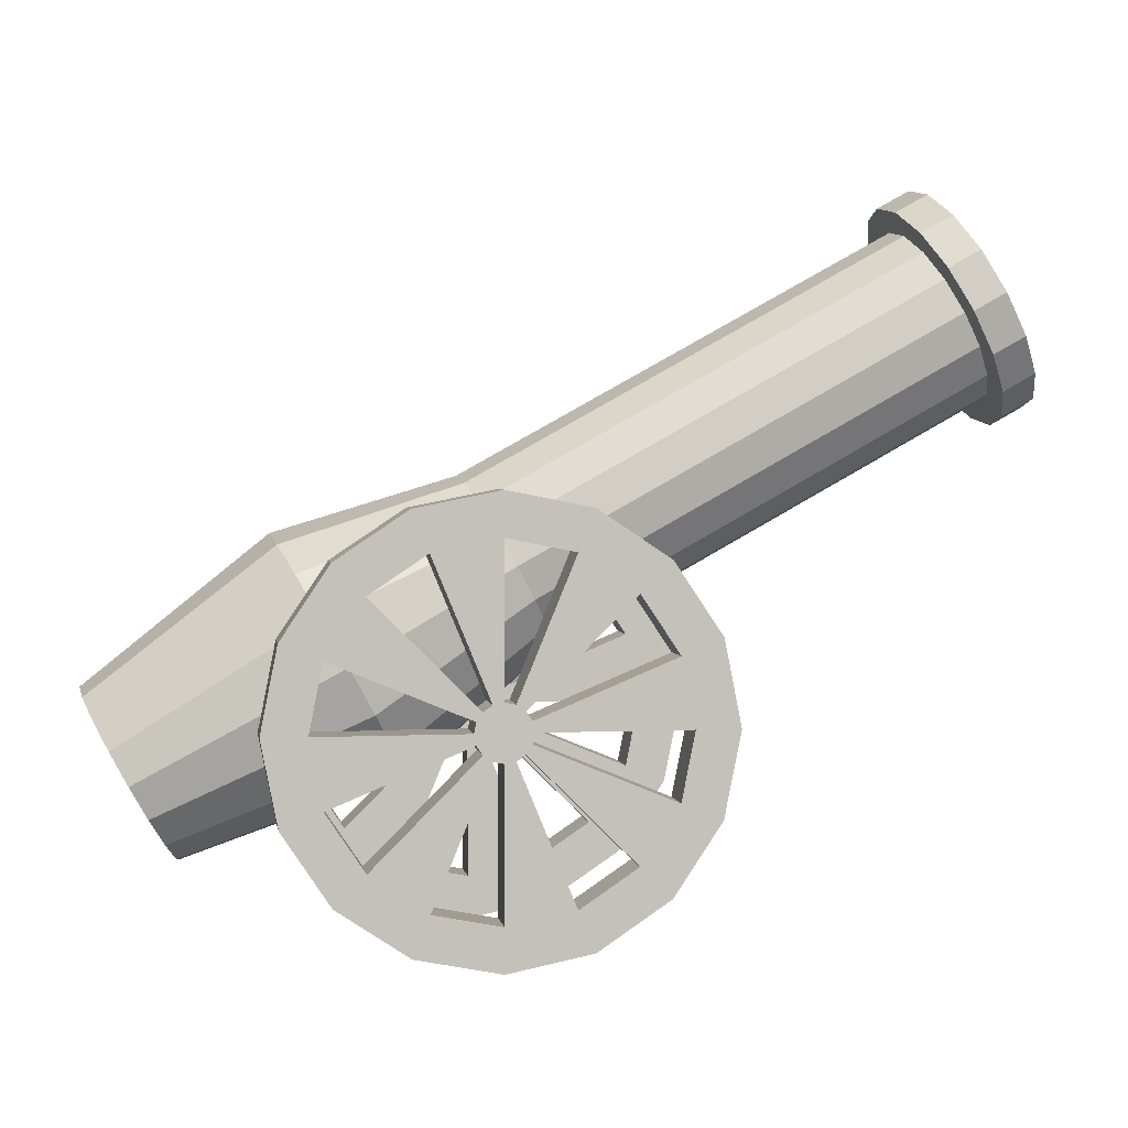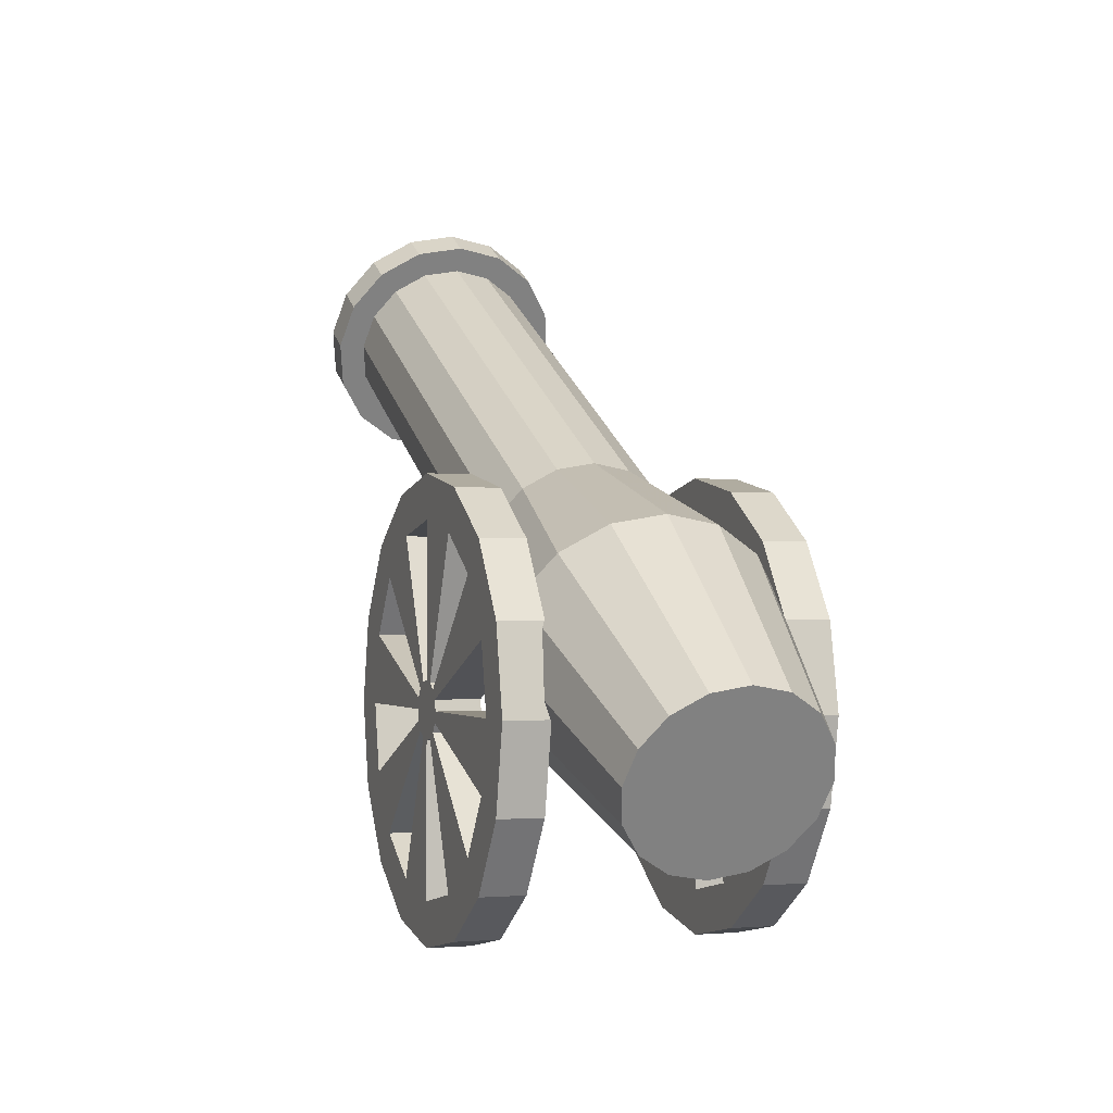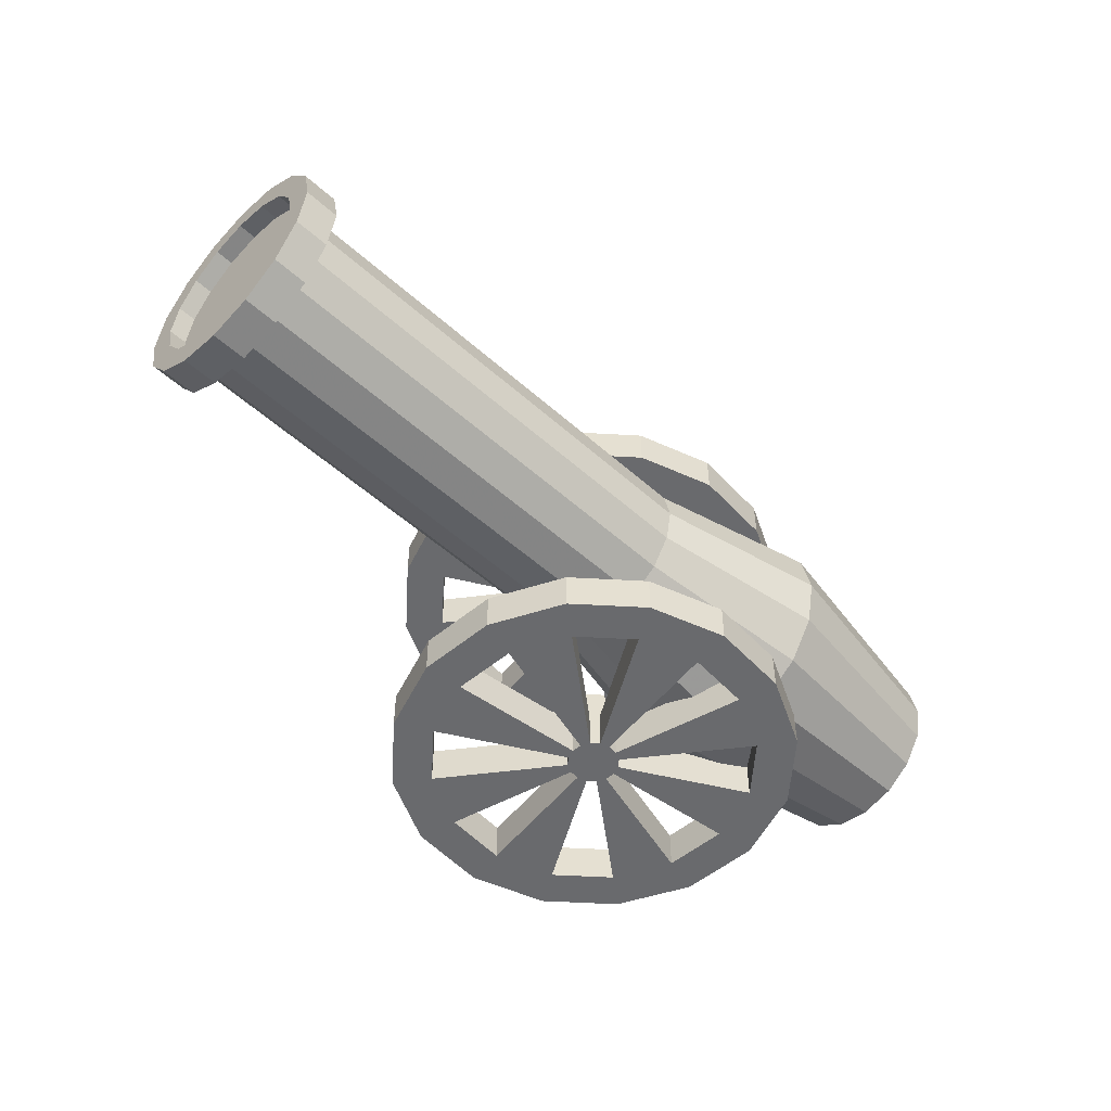
<metadata>
{"format":"obj","ext":"obj","renderer":"f3d","projection":"perspective","resolution":1024,"background":"white","views":[{"elev":2.7,"azim":-9.4,"up":"+Y"},{"elev":-1.2,"azim":-109.9,"up":"+Y"},{"elev":-53.0,"azim":165.3,"up":"+Z"}]}
</metadata>
<code>
o Cannon
v 0 -0.01195 -0.25
v -0.1339 0.0147 -0.25
v -0.2475 0.09057 -0.25
v -0.3234 0.2041 -0.25
v -0.35 0.3381 -0.25
v -0.3234 0.472 -0.25
v -0.2475 0.5855 -0.25
v -0.1339 0.6614 -0.25
v 0 0.6881 -0.25
v 0.1339 0.6614 -0.25
v 0.2475 0.5855 -0.25
v 0.3234 0.472 -0.25
v 0.35 0.3381 -0.25
v 0.3234 0.2041 -0.25
v 0.2475 0.09057 -0.25
v 0.1339 0.0147 -0.25
v 0 -0.01195 0.25
v -0.1339 0.0147 0.25
v -0.2475 0.09057 0.25
v -0.3234 0.2041 0.25
v -0.35 0.3381 0.25
v -0.3234 0.472 0.25
v -0.2475 0.5855 0.25
v -0.1339 0.6614 0.25
v 0 0.6881 0.25
v 0.1339 0.6614 0.25
v 0.2475 0.5855 0.25
v 0.3234 0.472 0.25
v 0.35 0.3381 0.25
v 0.3234 0.2041 0.25
v 0.2475 0.09057 0.25
v 0.1339 0.0147 0.25
v -0.1076 0.07839 -0.25
v -0.1987 0.1393 -0.25
v -0.2811 0.3381 -0.25
v 0.2597 0.2305 -0.25
v 0.1987 0.1393 -0.25
v 0 0.05699 0.25
v -0.1987 0.1393 0.25
v -0.2597 0.2305 0.25
v -0.2811 0.3381 0.25
v -0.2597 0.4456 0.25
v -0.1987 0.5368 0.25
v 0.1076 0.5977 0.25
v 0.1987 0.5368 0.25
v 0.2811 0.3381 0.25
v 0.2597 0.2305 0.25
v 0.1076 0.07839 0.25
v -0.01699 0.297 -0.25
v 0 0.2937 -0.25
v -0.0314 0.3067 -0.25
v -0.04102 0.3211 -0.25
v -0.04441 0.3381 -0.25
v -0.04102 0.355 -0.25
v -0.0314 0.3695 -0.25
v -0.01699 0.3791 -0.25
v -0 0.3825 -0.25
v 0.01699 0.3791 -0.25
v 0.0314 0.3695 -0.25
v 0.04102 0.355 -0.25
v 0.04441 0.3381 -0.25
v 0.04102 0.3211 -0.25
v 0.0314 0.3067 -0.25
v 0.01699 0.297 -0.25
v -0.01699 0.297 0.25
v 0 0.2937 0.25
v -0.0314 0.3067 0.25
v -0.04102 0.3211 0.25
v -0.04441 0.3381 0.25
v -0.04102 0.355 0.25
v -0.0314 0.3695 0.25
v -0.01699 0.3791 0.25
v -0 0.3825 0.25
v 0.01699 0.3791 0.25
v 0.0314 0.3695 0.25
v 0.04102 0.355 0.25
v 0.04441 0.3381 0.25
v 0.04102 0.3211 0.25
v 0.0314 0.3067 0.25
v 0.01699 0.297 0.25
v 0 0.05699 -0.25
v -0.2597 0.2305 -0.25
v -0.2597 0.4456 -0.25
v -0.1987 0.5368 -0.25
v -0.1076 0.5977 -0.25
v 0 0.6191 -0.25
v 0.1076 0.5977 -0.25
v 0.1987 0.5368 -0.25
v 0.2597 0.4456 -0.25
v 0.2811 0.3381 -0.25
v 0.1076 0.07839 -0.25
v -0.1076 0.07839 0.25
v -0.1076 0.5977 0.25
v 0 0.6191 0.25
v 0.2597 0.4456 0.25
v 0.1987 0.1393 0.25
v -0.1987 0.1393 -0.18
v -0.1076 0.07839 -0.18
v 0.1987 0.1393 -0.18
v 0.2597 0.2305 -0.18
v -0.1339 0.0147 -0.18
v -0 -0.01195 -0.18
v -0.2475 0.09057 -0.18
v -0.3234 0.2041 -0.18
v -0.35 0.3381 -0.18
v -0.3234 0.472 -0.18
v -0.2475 0.5855 -0.18
v -0.1339 0.6614 -0.18
v -0 0.6881 -0.18
v 0.1339 0.6614 -0.18
v 0.2475 0.5855 -0.18
v 0.3234 0.472 -0.18
v 0.35 0.3381 -0.18
v 0.3234 0.2041 -0.18
v 0.2475 0.09057 -0.18
v 0.1339 0.0147 -0.18
v -0.2811 0.3381 -0.18
v -0.1987 0.5368 -0.18
v -0.2597 0.4456 -0.18
v -0.1076 0.5977 -0.18
v -0 0.6191 -0.18
v 0.1076 0.5977 -0.18
v 0.1987 0.5368 -0.18
v 0.2597 0.4456 -0.18
v 0.2811 0.3381 -0.18
v -0 0.05699 -0.18
v 0.1076 0.07839 -0.18
v -0.01699 0.297 -0.18
v 0 0.2937 -0.18
v -0.0314 0.3067 -0.18
v -0.04102 0.3211 -0.18
v -0.04441 0.3381 -0.18
v -0.04102 0.355 -0.18
v -0.0314 0.3695 -0.18
v -0.01699 0.3791 -0.18
v -0 0.3825 -0.18
v 0.01699 0.3791 -0.18
v 0.0314 0.3695 -0.18
v 0.04102 0.355 -0.18
v 0.04441 0.3381 -0.18
v 0.04102 0.3211 -0.18
v 0.0314 0.3067 -0.18
v 0.01699 0.297 -0.18
v -0.2597 0.2305 -0.18
v -0.2597 0.2305 0.18
v -0.1987 0.1393 0.18
v -0.2811 0.3381 0.18
v -0.2597 0.4456 0.18
v -0.1987 0.5368 0.18
v 0.1987 0.5368 0.18
v 0.1076 0.5977 0.18
v 0.2597 0.2305 0.18
v 0.2811 0.3381 0.18
v -0 0.05699 0.18
v 0.1076 0.07839 0.18
v -0.1339 0.0147 0.18
v -0 -0.01195 0.18
v -0.2475 0.09057 0.18
v -0.3234 0.2041 0.18
v -0.35 0.3381 0.18
v -0.3234 0.472 0.18
v -0.2475 0.5855 0.18
v -0.1339 0.6614 0.18
v -0 0.6881 0.18
v 0.1339 0.6614 0.18
v 0.2475 0.5855 0.18
v 0.3234 0.472 0.18
v 0.35 0.3381 0.18
v 0.3234 0.2041 0.18
v 0.2475 0.09057 0.18
v 0.1339 0.0147 0.18
v -0 0.6191 0.18
v -0.1076 0.5977 0.18
v -0.01699 0.297 0.18
v 0 0.2937 0.18
v -0.0314 0.3067 0.18
v -0.04102 0.3211 0.18
v -0.04441 0.3381 0.18
v -0.04102 0.355 0.18
v -0.0314 0.3695 0.18
v -0.01699 0.3791 0.18
v -0 0.3825 0.18
v 0.01699 0.3791 0.18
v 0.0314 0.3695 0.18
v 0.04102 0.355 0.18
v 0.04441 0.3381 0.18
v 0.04102 0.3211 0.18
v 0.0314 0.3067 0.18
v 0.01699 0.297 0.18
v -0.1076 0.07839 0.18
v 0.2597 0.4456 0.18
v 0.1987 0.1393 0.18
v -0.534 0.2589 -0.1509
v 0.7691 0.9812 -0.1509
v -0.5061 0.2084 -0.1394
v 0.7971 0.9307 -0.1394
v -0.4823 0.1656 -0.1067
v 0.8208 0.8879 -0.1067
v -0.4665 0.137 -0.05773
v 0.8367 0.8593 -0.05773
v -0.4609 0.127 -0
v 0.8422 0.8493 -0
v -0.4665 0.137 0.05773
v 0.8367 0.8593 0.05773
v -0.4823 0.1656 0.1067
v 0.8208 0.8879 0.1067
v -0.5061 0.2084 0.1394
v 0.7971 0.9307 0.1394
v -0.534 0.2589 0.1509
v 0.7691 0.9812 0.1509
v -0.562 0.3094 0.1394
v 0.7411 1.032 0.1394
v -0.5858 0.3522 0.1067
v 0.7174 1.075 0.1067
v -0.6016 0.3808 0.05773
v 0.7015 1.103 0.05773
v -0.6072 0.3909 -0
v 0.696 1.113 -0
v -0.6016 0.3808 -0.05773
v 0.7015 1.103 -0.05773
v -0.5858 0.3522 -0.1067
v 0.7174 1.075 -0.1067
v -0.562 0.3094 -0.1394
v 0.7411 1.032 -0.1394
v 0.7177 0.9528 -0.1509
v 0.7457 0.9023 -0.1394
v 0.7694 0.8595 -0.1067
v 0.7853 0.8309 -0.05773
v 0.7909 0.8208 -0
v 0.7853 0.8309 0.05773
v 0.7694 0.8595 0.1067
v 0.7457 0.9023 0.1394
v 0.7177 0.9528 0.1509
v 0.6897 1.003 0.1394
v 0.666 1.046 0.1067
v 0.6502 1.075 0.05773
v 0.6446 1.085 -0
v 0.6502 1.075 -0.05773
v 0.666 1.046 -0.1067
v 0.6897 1.003 -0.1394
v 0.8049 0.9165 -0.1785
v 0.7691 0.9812 -0.1933
v 0.7177 0.9528 -0.1933
v 0.8353 0.8617 -0.1366
v 0.8557 0.8251 -0.07396
v 0.8628 0.8122 -0
v 0.8557 0.8251 0.07396
v 0.8353 0.8617 0.1366
v 0.8049 0.9165 0.1785
v 0.7691 0.9812 0.1933
v 0.7332 1.046 0.1785
v 0.7028 1.101 0.1366
v 0.6825 1.137 0.07395
v 0.6754 1.15 -0
v 0.6825 1.137 -0.07396
v 0.7028 1.101 -0.1366
v 0.7332 1.046 -0.1785
v 0.7536 0.8881 -0.1785
v 0.784 0.8332 -0.1366
v 0.8043 0.7966 -0.07396
v 0.8114 0.7837 -0
v 0.8043 0.7966 0.07396
v 0.784 0.8332 0.1366
v 0.7536 0.8881 0.1785
v 0.7177 0.9528 0.1933
v 0.6819 1.017 0.1785
v 0.6515 1.072 0.1366
v 0.6312 1.109 0.07395
v 0.624 1.122 -0
v 0.6312 1.109 -0.07396
v 0.6515 1.072 -0.1366
v 0.6819 1.017 -0.1785
v 0.7709 0.9162 -0.1394
v 0.7429 0.9667 -0.1509
v 0.7947 0.8734 -0.1067
v 0.8105 0.8448 -0.05773
v 0.8161 0.8348 -0
v 0.8105 0.8448 0.05773
v 0.7947 0.8734 0.1067
v 0.7709 0.9162 0.1394
v 0.7429 0.9667 0.1509
v 0.715 1.017 0.1394
v 0.6912 1.06 0.1067
v 0.6754 1.089 0.05773
v 0.6698 1.099 -0
v 0.6754 1.089 -0.05773
v 0.6912 1.06 -0.1067
v 0.715 1.017 -0.1394
v 0.06167 0.5231 -0.1394
v 0.0854 0.4803 -0.1067
v 0.1013 0.4517 -0.05773
v 0.1068 0.4417 -0
v 0.1013 0.4517 0.05773
v 0.0854 0.4803 0.1067
v 0.06167 0.5231 0.1394
v 0.03368 0.5736 0.1509
v 0.005697 0.6241 0.1394
v -0.01803 0.6669 0.1067
v -0.03388 0.6955 0.05773
v -0.03945 0.7056 -0
v -0.03388 0.6955 -0.05773
v -0.01803 0.6669 -0.1067
v 0.005697 0.6241 -0.1394
v 0.03368 0.5736 -0.1509
v -0.1808 0.3614 -0.197
v -0.1473 0.3009 -0.1508
v -0.1249 0.2605 -0.0816
v -0.117 0.2463 -0
v -0.1249 0.2605 0.0816
v -0.1473 0.3009 0.1508
v -0.1808 0.3614 0.197
v -0.2204 0.4328 0.2132
v -0.26 0.5041 0.197
v -0.2935 0.5647 0.1508
v -0.3159 0.6051 0.0816
v -0.3238 0.6193 -0
v -0.3159 0.6051 -0.0816
v -0.2935 0.5647 -0.1508
v -0.26 0.5041 -0.197
v -0.2204 0.4328 -0.2132
f 235 268 236
f 237 268 269
f 196 242 194
f 222 255 220
f 204 246 202
f 237 270 238
f 210 251 250
f 239 270 271
f 226 243 258
f 239 272 240
f 218 255 254
f 200 246 245
f 227 258 259
f 225 272 243
f 204 279 206
f 228 259 260
f 208 250 249
f 207 215 223
f 240 304 303
f 239 303 302
f 301 239 302
f 300 238 301
f 299 237 300
f 298 236 299
f 234 298 297
f 233 297 296
f 232 296 295
f 231 295 294
f 230 294 293
f 229 293 292
f 291 229 292
f 227 291 290
f 289 227 290
f 225 289 304
f 242 258 243
f 241 259 258
f 259 245 260
f 260 246 261
f 261 247 262
f 247 263 262
f 263 249 264
f 264 250 265
f 265 251 266
f 251 267 266
f 252 268 267
f 253 269 268
f 254 270 269
f 270 256 271
f 271 257 272
f 272 242 243
f 214 251 212
f 235 266 267
f 204 248 247
f 222 257 256
f 233 266 234
f 233 264 265
f 198 241 196
f 214 253 252
f 231 264 232
f 208 248 206
f 224 242 257
f 230 263 231
f 229 262 230
f 200 244 198
f 218 253 216
f 228 261 229
f 283 279 275
f 216 283 284
f 194 288 274
f 202 276 277
f 210 282 212
f 222 286 287
f 196 275 198
f 208 279 280
f 218 284 285
f 202 278 204
f 214 282 283
f 222 288 224
f 200 275 276
f 208 281 210
f 196 274 273
f 220 285 286
f 304 305 320
f 289 306 305
f 306 291 307
f 307 292 308
f 292 309 308
f 293 310 309
f 294 311 310
f 295 312 311
f 312 297 313
f 313 298 314
f 298 315 314
f 299 316 315
f 300 317 316
f 301 318 317
f 302 319 318
f 319 304 320
f 223 320 193
f 318 223 221
f 317 221 219
f 316 219 217
f 315 217 215
f 314 215 213
f 313 213 211
f 312 211 209
f 207 312 209
f 310 207 205
f 309 205 203
f 308 203 201
f 307 201 199
f 306 199 197
f 195 306 197
f 320 195 193
f 235 267 268
f 237 236 268
f 196 241 242
f 222 256 255
f 204 247 246
f 237 269 270
f 210 212 251
f 239 238 270
f 226 225 243
f 239 271 272
f 218 220 255
f 200 202 246
f 227 226 258
f 225 240 272
f 204 278 279
f 228 227 259
f 208 210 250
f 223 193 195
f 195 197 199
f 199 201 203
f 203 205 207
f 207 209 211
f 211 213 215
f 215 217 219
f 219 221 223
f 223 195 199
f 199 203 207
f 207 211 215
f 215 219 223
f 223 199 207
f 240 225 304
f 239 240 303
f 301 238 239
f 300 237 238
f 299 236 237
f 298 235 236
f 234 235 298
f 233 234 297
f 232 233 296
f 231 232 295
f 230 231 294
f 229 230 293
f 291 228 229
f 227 228 291
f 289 226 227
f 225 226 289
f 242 241 258
f 241 244 259
f 259 244 245
f 260 245 246
f 261 246 247
f 247 248 263
f 263 248 249
f 264 249 250
f 265 250 251
f 251 252 267
f 252 253 268
f 253 254 269
f 254 255 270
f 270 255 256
f 271 256 257
f 272 257 242
f 214 252 251
f 235 234 266
f 204 206 248
f 222 224 257
f 233 265 266
f 233 232 264
f 198 244 241
f 214 216 253
f 231 263 264
f 208 249 248
f 224 194 242
f 230 262 263
f 229 261 262
f 200 245 244
f 218 254 253
f 228 260 261
f 275 273 274
f 274 288 287
f 287 286 285
f 285 284 283
f 283 282 281
f 281 280 279
f 279 278 277
f 277 276 275
f 275 274 287
f 287 285 283
f 283 281 279
f 279 277 275
f 275 287 283
f 216 214 283
f 194 224 288
f 202 200 276
f 210 281 282
f 222 220 286
f 196 273 275
f 208 206 279
f 218 216 284
f 202 277 278
f 214 212 282
f 222 287 288
f 200 198 275
f 208 280 281
f 196 194 274
f 220 218 285
f 304 289 305
f 289 290 306
f 306 290 291
f 307 291 292
f 292 293 309
f 293 294 310
f 294 295 311
f 295 296 312
f 312 296 297
f 313 297 298
f 298 299 315
f 299 300 316
f 300 301 317
f 301 302 318
f 302 303 319
f 319 303 304
f 223 319 320
f 318 319 223
f 317 318 221
f 316 317 219
f 315 316 217
f 314 315 215
f 313 314 213
f 312 313 211
f 207 311 312
f 310 311 207
f 309 310 205
f 308 309 203
f 307 308 201
f 306 307 199
f 195 305 306
f 320 305 195
f 81 2 33
f 33 3 34
f 34 4 82
f 35 4 5
f 35 6 83
f 83 7 84
f 84 8 85
f 86 8 9
f 86 10 87
f 87 11 88
f 89 11 12
f 89 13 90
f 90 14 36
f 36 15 37
f 37 16 91
f 81 16 1
f 18 38 92
f 19 92 39
f 20 39 40
f 41 20 40
f 42 21 41
f 43 22 42
f 24 43 93
f 94 24 93
f 26 94 44
f 45 26 44
f 95 27 45
f 29 95 46
f 30 46 47
f 31 47 96
f 32 96 48
f 38 32 48
f 75 71 67
f 57 61 50
f 49 34 51
f 52 35 53
f 54 84 55
f 56 86 57
f 58 88 59
f 60 90 61
f 62 37 63
f 64 81 50
f 39 65 67
f 41 68 69
f 43 70 71
f 94 72 73
f 45 74 75
f 46 76 77
f 96 78 79
f 66 48 80
f 101 126 98
f 103 98 97
f 104 97 144
f 117 104 144
f 119 105 117
f 107 119 118
f 108 118 120
f 121 108 120
f 110 121 122
f 123 110 122
f 124 111 123
f 113 124 125
f 114 125 100
f 115 100 99
f 116 99 127
f 126 116 127
f 138 134 130
f 97 128 130
f 117 131 132
f 118 133 134
f 121 135 136
f 123 137 138
f 125 139 140
f 99 141 142
f 126 143 129
f 113 14 13
f 144 34 82
f 135 85 56
f 124 88 89
f 114 15 14
f 138 60 59
f 1 101 2
f 121 57 86
f 115 16 15
f 119 35 83
f 128 33 49
f 101 3 2
f 137 87 58
f 16 102 1
f 100 90 36
f 97 51 34
f 140 62 61
f 103 4 3
f 123 59 88
f 127 37 91
f 117 53 35
f 104 5 4
f 139 89 60
f 129 49 50
f 141 36 62
f 142 64 63
f 105 6 5
f 125 61 90
f 99 63 37
f 106 7 6
f 143 91 64
f 130 52 51
f 107 8 7
f 108 9 8
f 132 54 53
f 109 10 9
f 126 50 81
f 85 118 84
f 110 11 10
f 134 56 55
f 131 82 52
f 111 12 11
f 133 83 54
f 122 86 87
f 112 13 12
f 98 81 33
f 136 58 57
f 118 55 84
f 154 156 190
f 146 156 158
f 146 159 145
f 147 159 160
f 147 161 148
f 149 161 162
f 149 163 173
f 172 163 164
f 172 165 151
f 151 166 150
f 191 166 167
f 191 168 153
f 153 169 152
f 152 170 192
f 192 171 155
f 154 171 157
f 182 186 175
f 174 146 176
f 177 147 178
f 179 149 180
f 182 173 172
f 183 150 184
f 185 153 186
f 187 192 188
f 189 154 175
f 21 159 20
f 43 173 93
f 66 154 38
f 65 175 66
f 65 190 174
f 39 145 40
f 80 188 79
f 22 160 21
f 94 151 44
f 67 146 39
f 72 173 181
f 23 161 22
f 45 191 95
f 40 177 68
f 67 177 176
f 73 172 94
f 41 148 42
f 24 162 23
f 69 147 41
f 95 185 76
f 25 163 24
f 70 148 179
f 70 178 69
f 79 192 96
f 26 164 25
f 96 155 48
f 71 149 43
f 46 152 47
f 26 166 165
f 44 183 74
f 71 181 180
f 28 166 27
f 75 150 45
f 29 167 28
f 77 153 46
f 74 182 73
f 30 168 29
f 47 187 78
f 31 169 30
f 48 189 80
f 76 184 75
f 18 157 17
f 31 171 170
f 19 156 18
f 38 190 92
f 32 157 171
f 78 186 77
f 20 158 19
f 81 1 2
f 33 2 3
f 34 3 4
f 35 82 4
f 35 5 6
f 83 6 7
f 84 7 8
f 86 85 8
f 86 9 10
f 87 10 11
f 89 88 11
f 89 12 13
f 90 13 14
f 36 14 15
f 37 15 16
f 81 91 16
f 18 17 38
f 19 18 92
f 20 19 39
f 41 21 20
f 42 22 21
f 43 23 22
f 24 23 43
f 94 25 24
f 26 25 94
f 45 27 26
f 95 28 27
f 29 28 95
f 30 29 46
f 31 30 47
f 32 31 96
f 38 17 32
f 67 65 66
f 66 80 79
f 79 78 77
f 77 76 75
f 75 74 73
f 73 72 71
f 71 70 69
f 69 68 67
f 67 66 79
f 79 77 75
f 75 73 71
f 71 69 67
f 67 79 75
f 50 49 51
f 51 52 53
f 53 54 55
f 55 56 57
f 57 58 59
f 59 60 61
f 61 62 63
f 63 64 50
f 50 51 53
f 53 55 57
f 57 59 61
f 61 63 50
f 50 53 57
f 49 33 34
f 52 82 35
f 54 83 84
f 56 85 86
f 58 87 88
f 60 89 90
f 62 36 37
f 64 91 81
f 39 92 65
f 41 40 68
f 43 42 70
f 94 93 72
f 45 44 74
f 46 95 76
f 96 47 78
f 66 38 48
f 101 102 126
f 103 101 98
f 104 103 97
f 117 105 104
f 119 106 105
f 107 106 119
f 108 107 118
f 121 109 108
f 110 109 121
f 123 111 110
f 124 112 111
f 113 112 124
f 114 113 125
f 115 114 100
f 116 115 99
f 126 102 116
f 130 128 129
f 129 143 142
f 142 141 140
f 140 139 138
f 138 137 136
f 136 135 134
f 134 133 132
f 132 131 130
f 130 129 142
f 142 140 138
f 138 136 134
f 134 132 130
f 130 142 138
f 97 98 128
f 117 144 131
f 118 119 133
f 121 120 135
f 123 122 137
f 125 124 139
f 99 100 141
f 126 127 143
f 113 114 14
f 144 97 34
f 135 120 85
f 124 123 88
f 114 115 15
f 138 139 60
f 1 102 101
f 121 136 57
f 115 116 16
f 119 117 35
f 128 98 33
f 101 103 3
f 137 122 87
f 16 116 102
f 100 125 90
f 97 130 51
f 140 141 62
f 103 104 4
f 123 138 59
f 127 99 37
f 117 132 53
f 104 105 5
f 139 124 89
f 129 128 49
f 141 100 36
f 142 143 64
f 105 106 6
f 125 140 61
f 99 142 63
f 106 107 7
f 143 127 91
f 130 131 52
f 107 108 8
f 108 109 9
f 132 133 54
f 109 110 10
f 126 129 50
f 85 120 118
f 110 111 11
f 134 135 56
f 131 144 82
f 111 112 12
f 133 119 83
f 122 121 86
f 112 113 13
f 98 126 81
f 136 137 58
f 118 134 55
f 154 157 156
f 146 190 156
f 146 158 159
f 147 145 159
f 147 160 161
f 149 148 161
f 149 162 163
f 172 173 163
f 172 164 165
f 151 165 166
f 191 150 166
f 191 167 168
f 153 168 169
f 152 169 170
f 192 170 171
f 154 155 171
f 175 174 176
f 176 177 178
f 178 179 180
f 180 181 182
f 182 183 184
f 184 185 186
f 186 187 188
f 188 189 175
f 175 176 178
f 178 180 182
f 182 184 186
f 186 188 175
f 175 178 182
f 174 190 146
f 177 145 147
f 179 148 149
f 182 181 173
f 183 151 150
f 185 191 153
f 187 152 192
f 189 155 154
f 21 160 159
f 43 149 173
f 66 175 154
f 65 174 175
f 65 92 190
f 39 146 145
f 80 189 188
f 22 161 160
f 94 172 151
f 67 176 146
f 72 93 173
f 23 162 161
f 45 150 191
f 40 145 177
f 67 68 177
f 73 182 172
f 41 147 148
f 24 163 162
f 69 178 147
f 95 191 185
f 25 164 163
f 70 42 148
f 70 179 178
f 79 188 192
f 26 165 164
f 96 192 155
f 71 180 149
f 46 153 152
f 26 27 166
f 44 151 183
f 71 72 181
f 28 167 166
f 75 184 150
f 29 168 167
f 77 186 153
f 74 183 182
f 30 169 168
f 47 152 187
f 31 170 169
f 48 155 189
f 76 185 184
f 18 156 157
f 31 32 171
f 19 158 156
f 38 154 190
f 32 17 157
f 78 187 186
f 20 159 158

</code>
